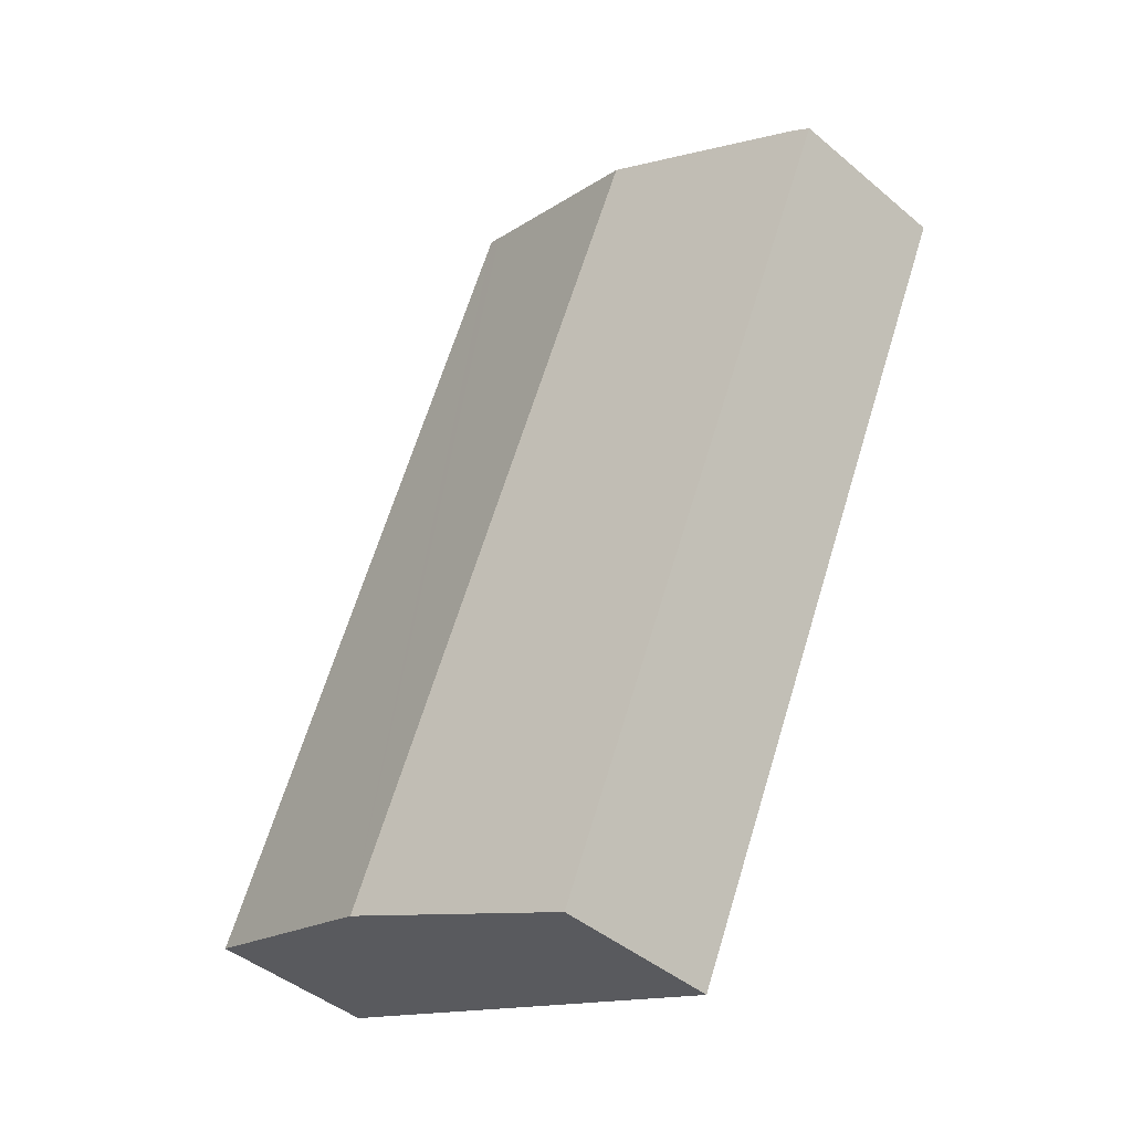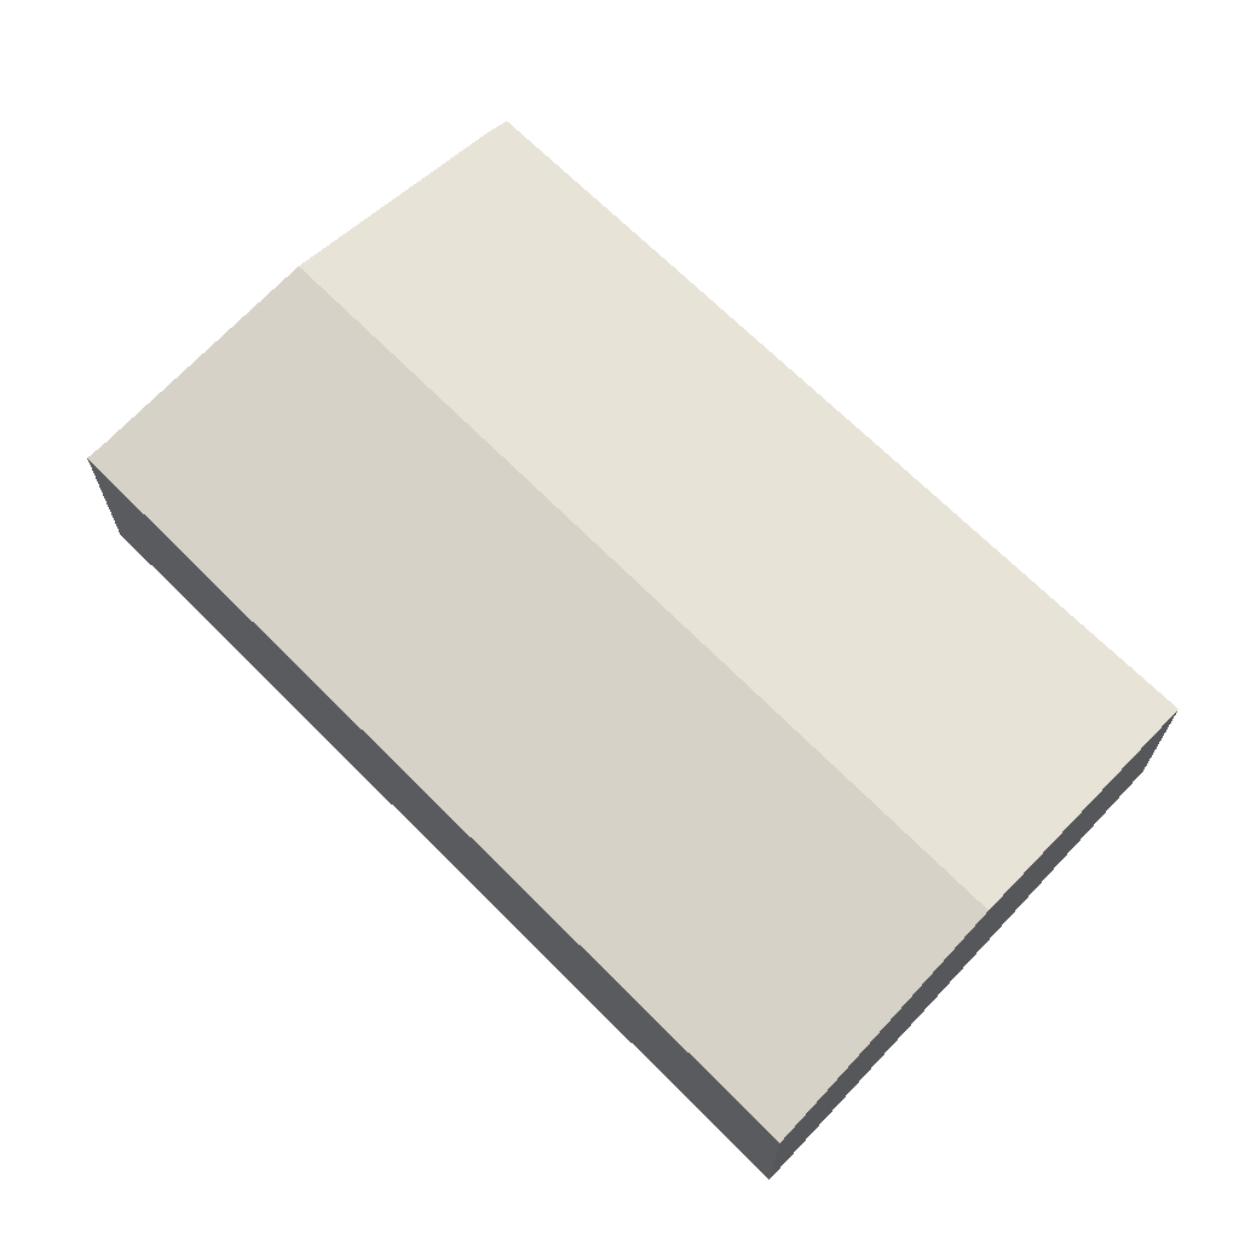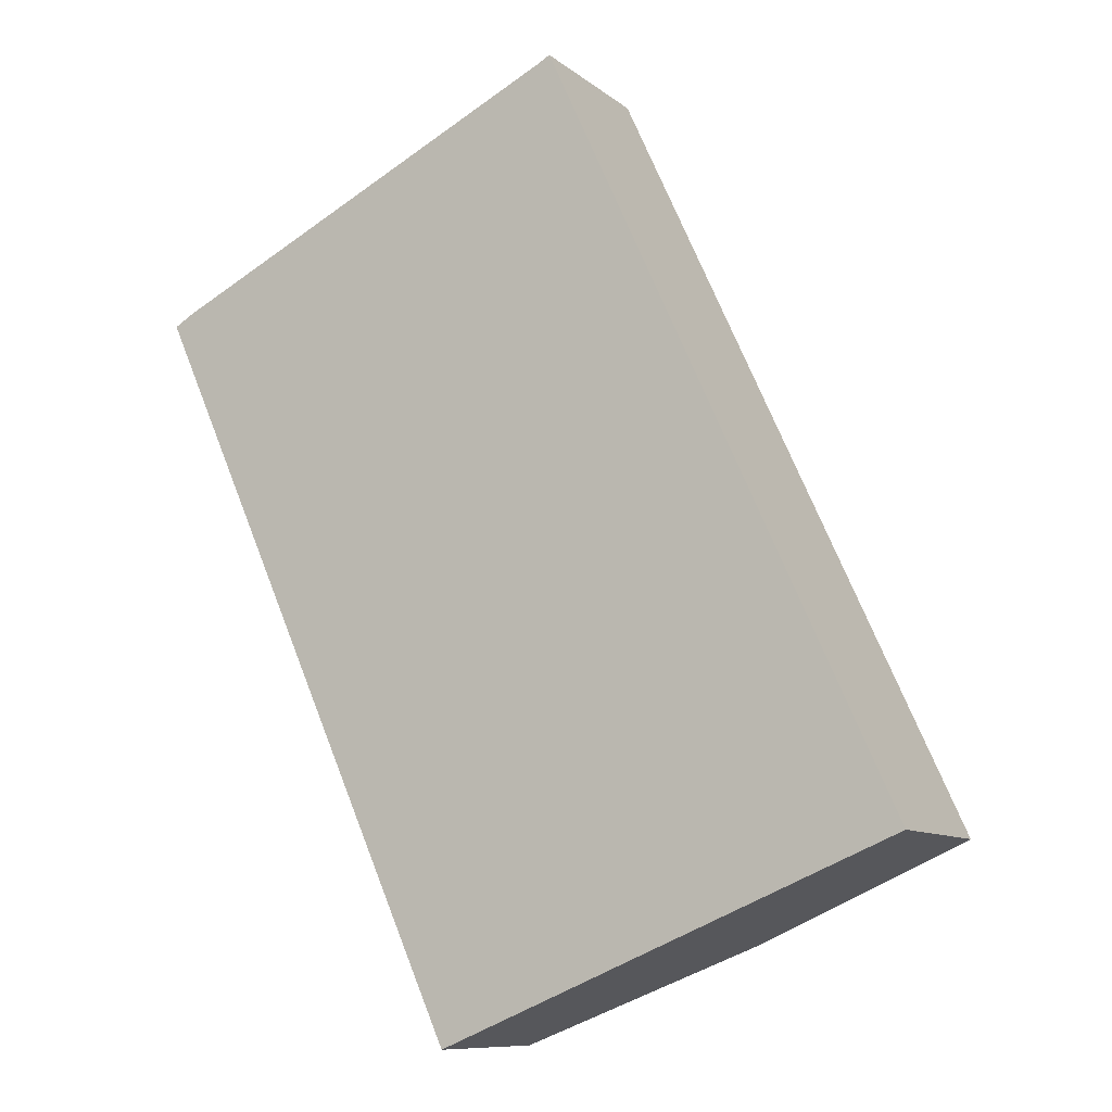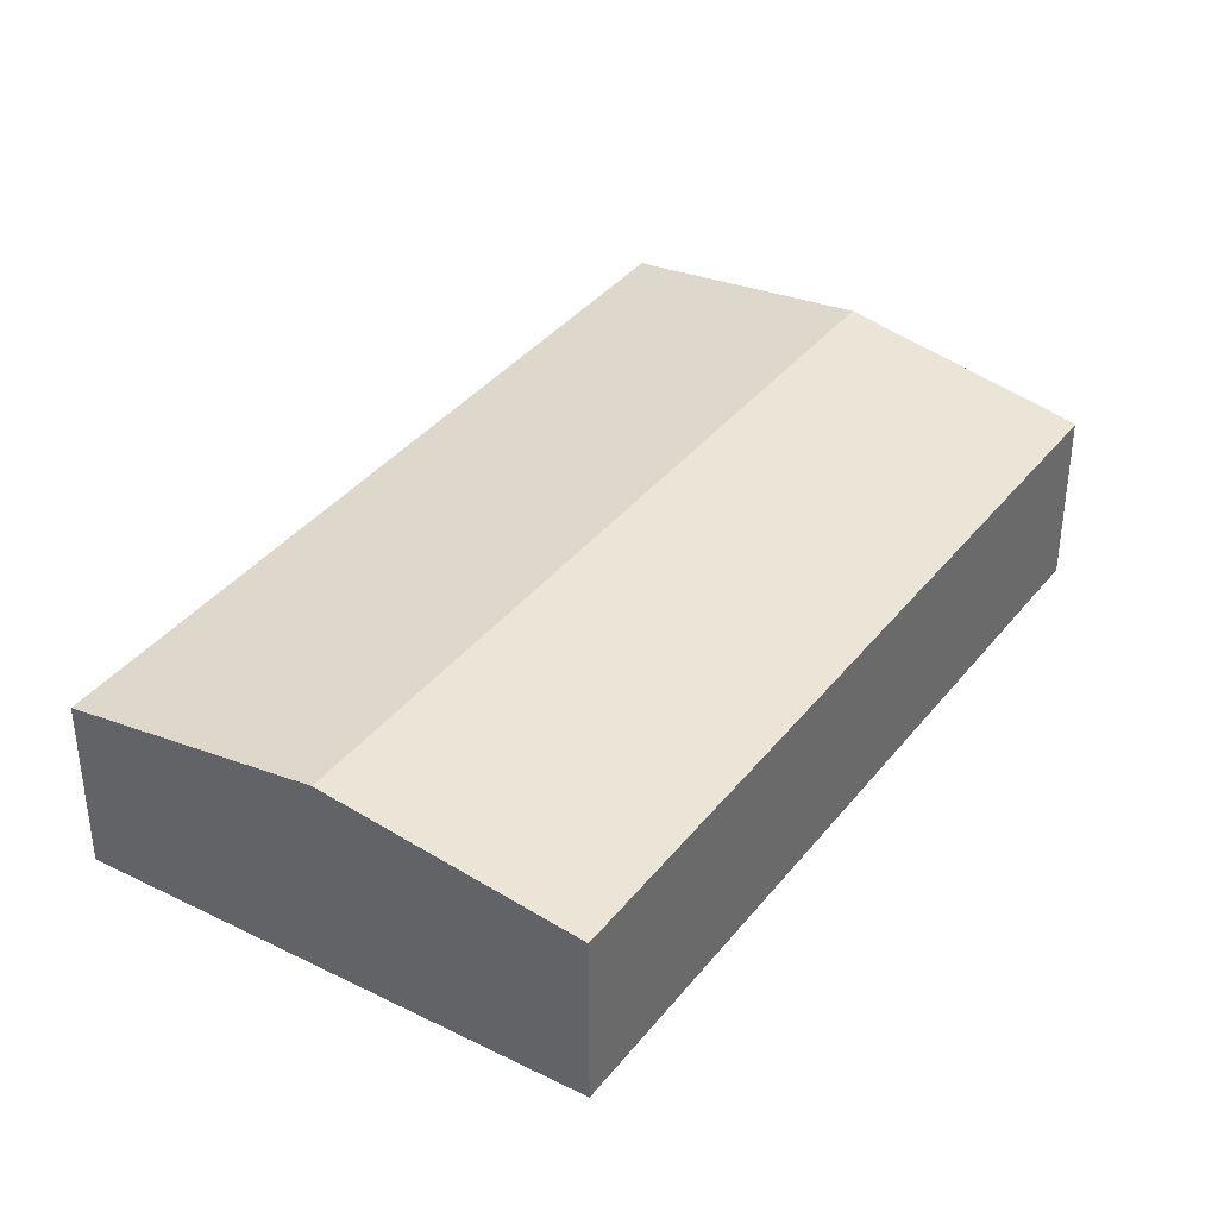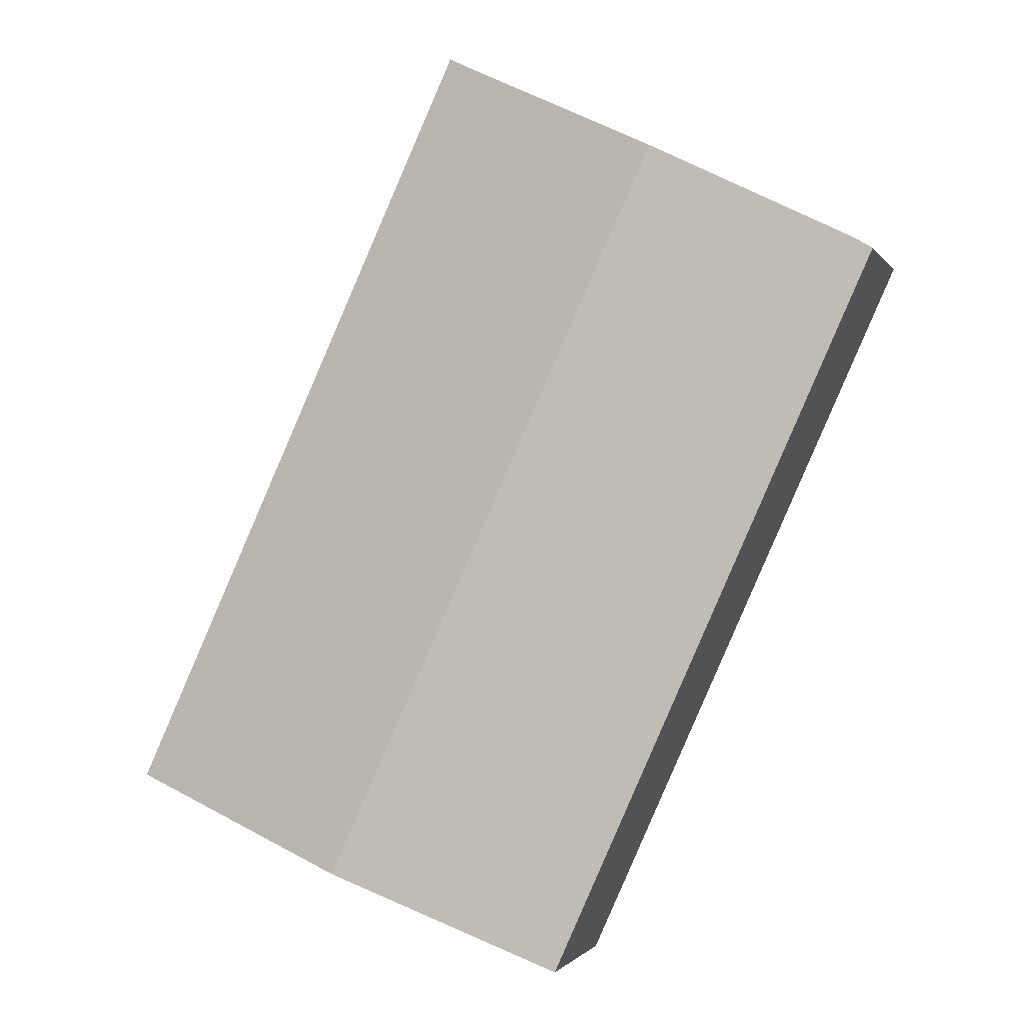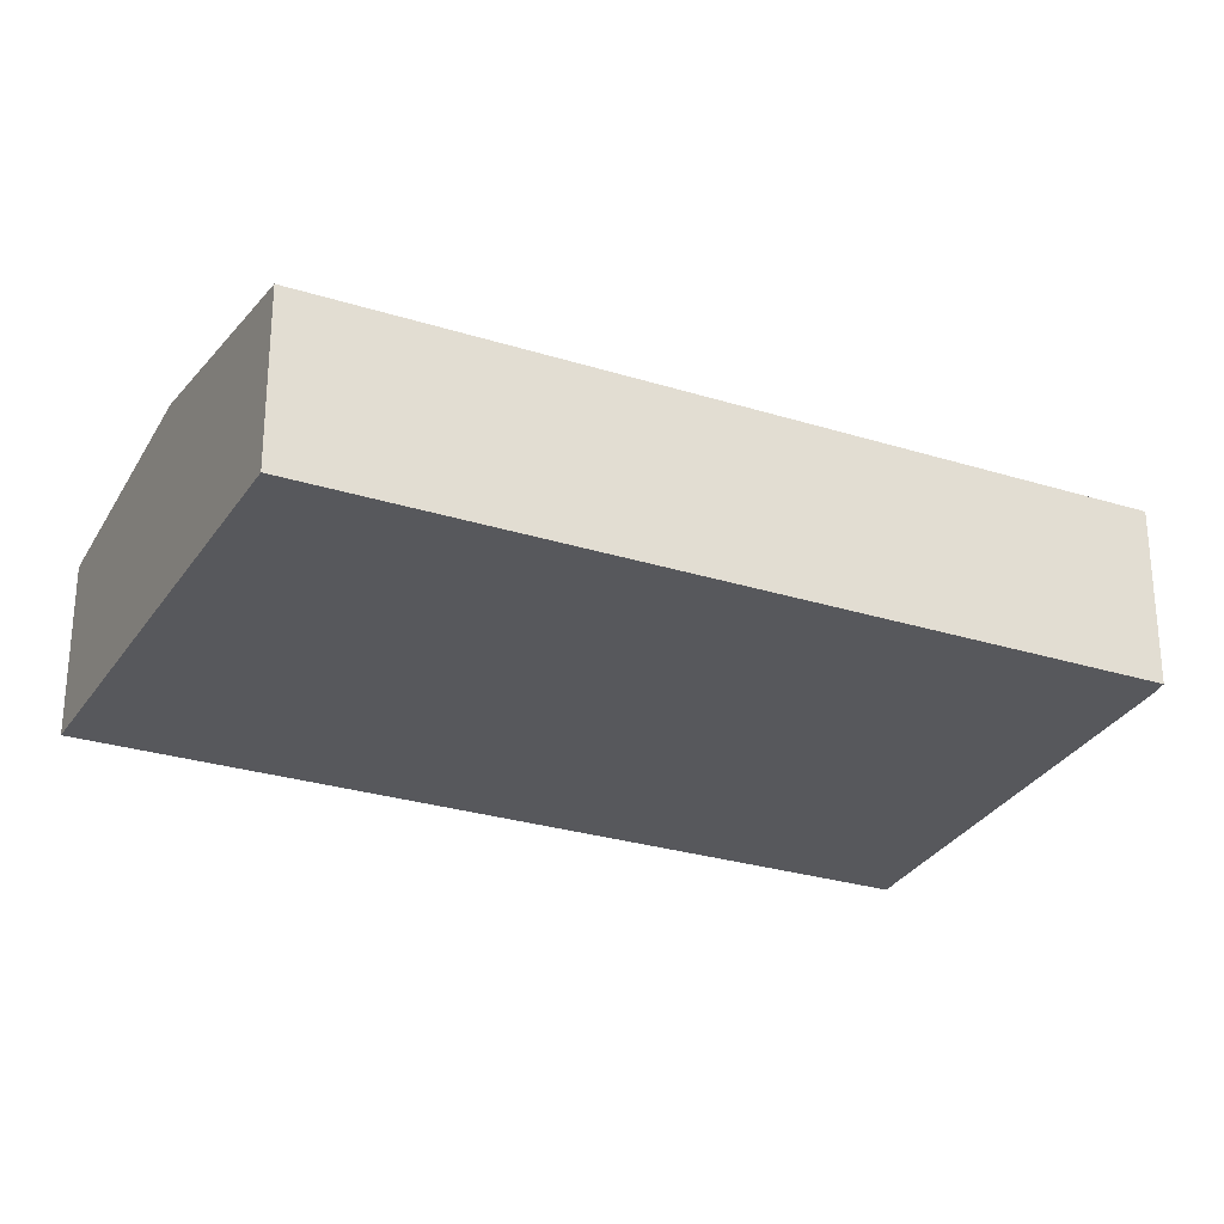
<metadata>
{"format":"obj","ext":"obj","renderer":"f3d","projection":"perspective","resolution":1024,"background":"white","views":[{"elev":-43.5,"azim":-134.8,"up":"+Z"},{"elev":68.9,"azim":110.7,"up":"+Y"},{"elev":-9.7,"azim":28.3,"up":"+Z"},{"elev":38.5,"azim":-170.3,"up":"+Y"},{"elev":-1.3,"azim":-163.4,"up":"+Z"},{"elev":-28.4,"azim":-139.5,"up":"+Y"}]}
</metadata>
<code>
v  4.113 1.492 -4.681
v  3.241 1.243 1.591
v  5.788 1.243 -3.986
v  3.139 1.259 1.535
v  1.612 1.492 0.795
v  2.41 1.239 -5.387
v  0 1.245 7.623e-17
v  0.134 1.266 0.079
v  0.134 -4.837e-18 0.079
v  0 0 0
v  1.612 -4.868e-17 0.795
v  3.139 -9.399e-17 1.535
v  3.241 -9.742e-17 1.591
v  5.788 2.441e-16 -3.986
v  4.113 2.866e-16 -4.681
v  2.41 3.299e-16 -5.387
g defaultobject
f 1 2 3
f 2 1 4
f 4 1 5
f 6 5 1
f 5 6 7
f 5 7 8
f 7 9 8
f 9 7 10
f 9 5 8
f 5 9 11
f 5 11 4
f 4 11 12
f 12 2 4
f 2 12 13
f 13 3 2
f 3 13 14
f 14 1 3
f 1 14 15
f 1 15 6
f 6 15 16
f 6 10 7
f 10 6 16
f 12 14 13
f 14 12 11
f 14 11 15
f 15 11 9
f 15 9 16
f 16 9 10

</code>
